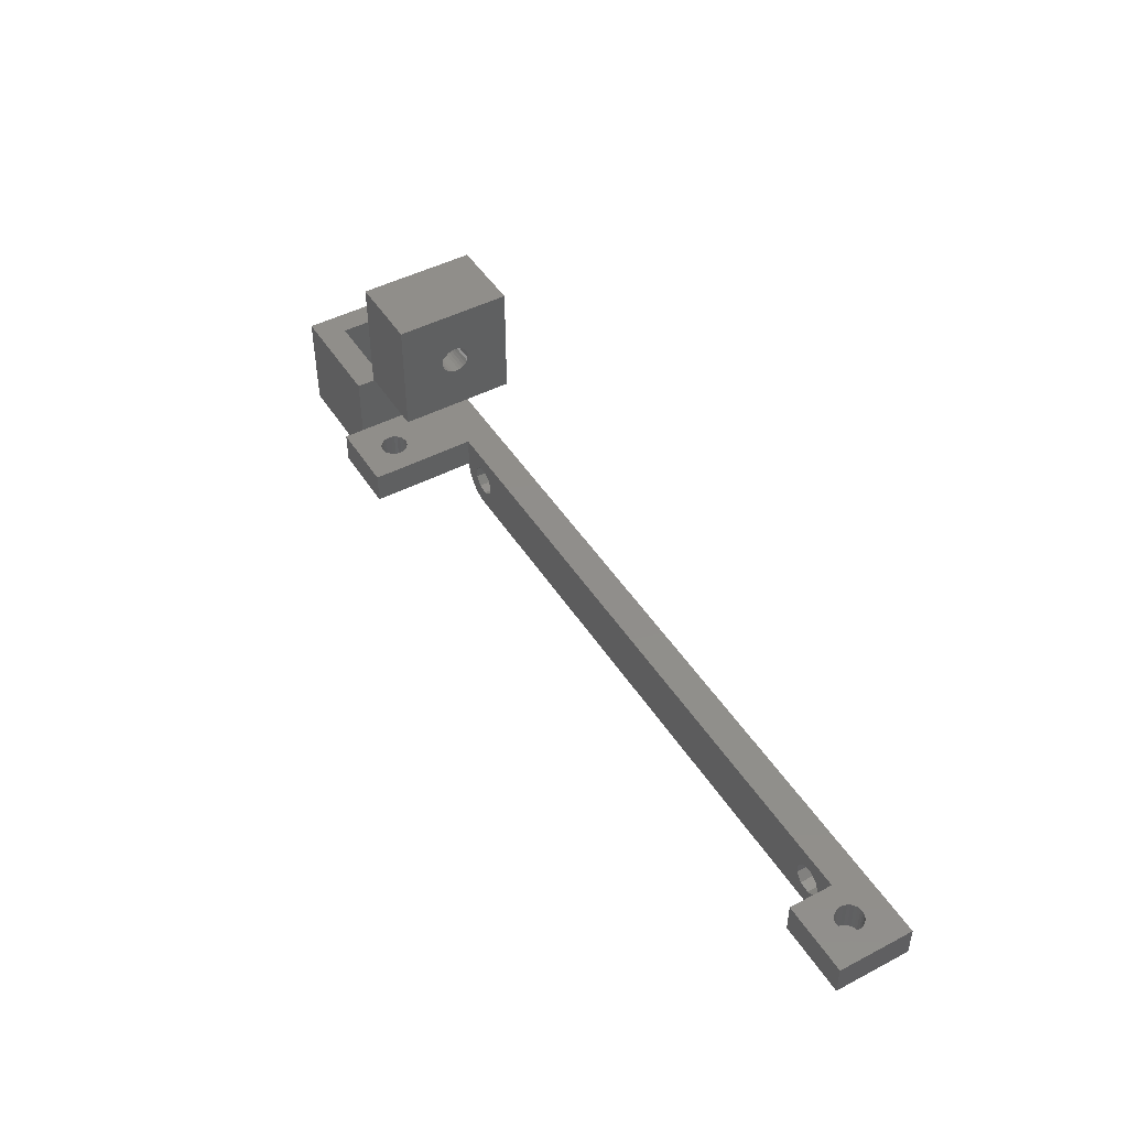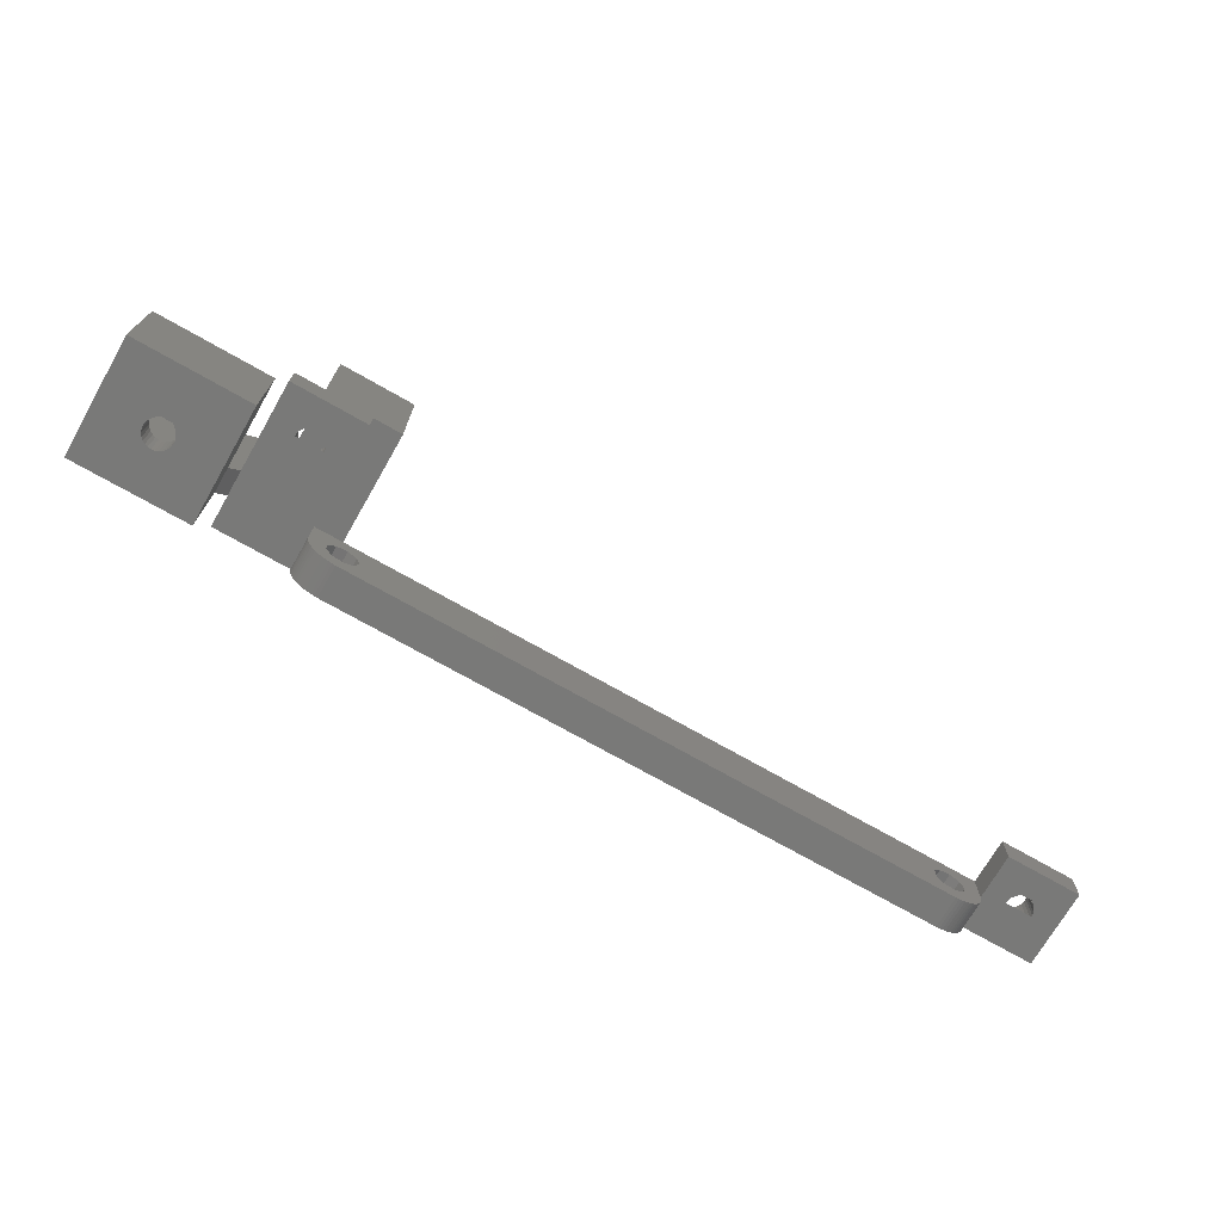
<metadata>
{"format":"stl","ext":"stl","renderer":"f3d","projection":"perspective","resolution":1024,"background":"white","views":[{"elev":46.6,"azim":59.3,"up":"+Y"},{"elev":-71.6,"azim":-29.8,"up":"+Y"}]}
</metadata>
<code>
# stl→obj: 368 verts, 756 faces
v -74.99 -5 22
v -74.99 -5 0
v -63.5 -5 0
v -70.48 -5 17.48
v -69.87 -5 18.1
v -71.1 -5 16
v -63.5 -5 5
v -70.88 -5 16.94
v -71.04 -5 16.48
v -67.52 -5 17.48
v -67.25 -5 17.15
v -70.61 -5 17.35
v -63.49 -5 22
v -68.13 -5 18.1
v -67.03 -5 16.72
v -63.49 -5 5
v -66.91 -5 16.24
v -66.91 -5 16
v -74.99 9.183e-15 0
v -58.08 -2.596 0
v 50.99 -6.244e-15 0
v 39.5 -5 0
v 50.99 -5 0
v 36.37 -3.431 0
v -60.78 -9.449 0
v -59.37 -9.924 0
v -60.33 -9.654 0
v -63.48 -5.498 0
v -60.79 -5.835 0
v -63.4 -5.991 0
v 33.28 -7.114 0
v -56.06 -5 0
v 32.21 -5.835 0
v 36.37 -6.569 0
v 38.77 -7.607 0
v 34.92 -7.404 0
v 39 -7.169 0
v 38.49 -8.019 0
v 38.17 -8.401 0
v 37.81 -8.749 0
v -60.79 -4.165 0
v -59.72 -7.114 0
v -61.62 -8.909 0
v -58.38 -9.998 0
v -61.21 -9.2 0
v -58.87 -9.986 0
v -59.85 -9.813 0
v -63.28 -6.474 0
v 34.62 -9.998 0
v -61.99 -8.579 0
v -62.33 -8.214 0
v -62.63 -7.817 0
v -62.89 -7.391 0
v -63.11 -6.942 0
v 36.94 -5 0
v 39.2 -6.71 0
v 37.42 -9.06 0
v 39.44 -5.745 0
v 39.35 -6.234 0
v -58.08 -7.404 0
v -56.63 -6.569 0
v 39.49 -5.249 0
v 32.21 -4.165 0
v -59.72 -2.886 0
v -56.63 -3.431 0
v 34.92 -2.596 0
v 33.28 -2.886 0
v 37 -9.33 0
v 36.56 -9.558 0
v 36.09 -9.74 0
v 35.61 -9.875 0
v 35.12 -9.961 0
v -74.99 9.183e-15 22
v -63.49 7.775e-15 22
v -63.49 7.775e-15 5
v -63.48 -5.498 5
v -63.28 -6.474 5
v -63.4 -5.991 5
v -63.11 -6.942 5
v -62.89 -7.391 5
v -62.63 -7.817 5
v -62.33 -8.214 5
v -61.99 -8.579 5
v -61.62 -8.909 5
v -61.21 -9.2 5
v -60.78 -9.449 5
v -60.33 -9.654 5
v -59.85 -9.813 5
v -59.37 -9.924 5
v -58.87 -9.986 5
v -58.38 -9.998 5
v -60.79 -5.835 5
v 33.28 -7.114 5
v 32.21 -5.835 5
v -56.06 -5 5
v 39.5 -5 5
v 39.49 -5 5
v 39.49 -5.249 5
v 36.94 -5 5
v 39.35 -6.234 5
v 39.44 -5.745 5
v -59.72 -7.114 5
v 34.92 -2.596 5
v 36.37 -3.431 5
v 39.49 -4.836e-15 5
v -59.72 -2.886 5
v -60.79 -4.165 5
v -58.08 -2.596 5
v -56.63 -3.431 5
v -56.63 -6.569 5
v 34.62 -9.998 5
v -58.08 -7.404 5
v 33.28 -2.886 5
v 32.21 -4.165 5
v 36.37 -6.569 5
v 39.2 -6.71 5
v 39 -7.169 5
v 34.92 -7.404 5
v 38.77 -7.607 5
v 38.49 -8.019 5
v 38.17 -8.401 5
v 37.81 -8.749 5
v 37.42 -9.06 5
v 37 -9.33 5
v 36.56 -9.558 5
v 36.09 -9.74 5
v 35.61 -9.875 5
v 35.12 -9.961 5
v -71.1 8.707e-15 16
v -71.04 8.7e-15 16.48
v -71.04 -5 15.52
v -71.04 8.7e-15 15.52
v -66.91 -5 15.76
v -67.03 -5 15.28
v -67.25 -5 14.85
v -67.56 -5 14.47
v -67.95 -5 14.18
v -68.4 -5 13.99
v -68.88 -5 13.9
v -69.36 -5 13.93
v -69.83 -5 14.07
v -70.25 -5 14.32
v -70.61 -5 14.65
v -70.88 -5 15.06
v -66.91 8.194e-15 16.24
v -66.91 8.194e-15 15.76
v -67.03 8.208e-15 16.72
v -67.25 8.235e-15 17.15
v -67.52 8.269e-15 17.48
v -67.52 8.268e-15 17.48
v -68.13 8.343e-15 18.1
v -69.87 8.556e-15 18.1
v -70.48 8.632e-15 17.48
v -70.48 8.631e-15 17.48
v -70.61 8.647e-15 17.35
v -70.88 8.68e-15 16.94
v 39.49 -5 12
v 42.9 -5 6
v 44.13 -5 8.1
v 50.99 -5 12
v 42.96 -5 6.484
v 43.12 -5 6.942
v 43.52 -5 7.485
v 43.39 -5 7.35
v 46.48 -5 7.48
v 46.76 -5 7.154
v 46.48 -5 7.485
v 43.52 -5 7.476
v 45.87 -5 8.1
v 46.97 -5 6.718
v 47.09 -5 6.244
v 47.09 -5 6
v 50.99 -6.244e-15 12
v -70.25 8.603e-15 14.32
v -70.61 8.647e-15 14.65
v 42.9 -5.254e-15 6
v 39.49 -4.836e-15 12
v 45.87 -5.617e-15 8.1
v -70.88 8.68e-15 15.06
v -69.83 8.552e-15 14.07
v -69.36 8.494e-15 13.93
v 44.63 -5.466e-15 3.932
v 44.17 -5.409e-15 4.072
v 42.96 -5.261e-15 5.516
v 42.96 -5.261e-15 6.484
v 43.12 -5.281e-15 5.058
v 43.39 -5.314e-15 4.65
v 43.75 -5.357e-15 4.316
v 45.12 -5.526e-15 3.904
v 45.6 -5.584e-15 3.988
v 46.05 -5.639e-15 4.181
v 46.76 -5.726e-15 4.846
v 46.44 -5.687e-15 4.473
v 46.48 -5.693e-15 7.485
v 46.97 -5.752e-15 5.282
v 43.52 -5.329e-15 7.485
v 44.13 -5.404e-15 8.1
v 47.09 -5.766e-15 5.756
v 47.09 -5.766e-15 6.244
v 46.97 -5.752e-15 6.718
v 46.76 -5.726e-15 7.154
v 46.48 -5.692e-15 7.48
v 43.39 -5.314e-15 7.35
v 43.52 -5.33e-15 7.476
v 43.12 -5.281e-15 6.942
v -68.88 8.435e-15 13.9
v -68.4 8.376e-15 13.99
v -67.95 8.321e-15 14.18
v -67.56 8.273e-15 14.47
v -67.25 8.235e-15 14.85
v -67.03 8.208e-15 15.28
v 42.96 -5 5.516
v 47.09 -5 5.756
v 46.97 -5 5.282
v 46.76 -5 4.846
v 46.44 -5 4.473
v 46.05 -5 4.181
v 45.6 -5 3.988
v 45.12 -5 3.904
v 44.63 -5 3.932
v 44.17 -5 4.072
v 43.75 -5 4.316
v 43.39 -5 4.65
v 43.12 -5 5.058
v -95 -8 0
v -95 -8 18
v -95 7.9 0
v -95 7.9 4
v -95 7.9 18
v -86 -8 6.4
v -77 -8 0
v -88.14 -8 8.11
v -85.51 -8 6.455
v -88.2 -8 8.6
v -88.14 -8 9.09
v -87.98 -8 9.555
v -84.63 -8 6.88
v -85.05 -8 6.618
v -87.72 -8 9.972
v -87.56 -8 10.16
v -87.55 -8 10.15
v -77 -8 18
v -86.91 -8 10.8
v -83.86 -8 8.11
v -84.02 -8 7.645
v -85.09 -8 10.8
v -84.44 -8 10.16
v -84.28 -8 7.228
v -84.28 -8 9.972
v -84.02 -8 9.555
v -83.86 -8 9.09
v -83.8 -8 8.6
v -84.45 -8 10.15
v -86.49 -8 6.455
v -86.95 -8 6.618
v -87.37 -8 6.88
v -87.72 -8 7.228
v -87.98 -8 7.645
v -77 7.9 0
v -70.6 32.3 0
v -70.6 14.3 0
v -58.6 32.3 0
v -58.6 14.3 0
v -70.6 32.3 4
v -91 7.9 13.6
v -81 7.9 13.6
v -77 7.9 18
v -77 7.9 4
v -91 7.9 4
v -81 7.9 4
v -91 -3 4
v -81 -3 4
v -70.6 14.3 4
v -70.6 18.3 4
v -63.6 28.3 4
v -63.6 18.3 4
v -70.6 28.3 4
v -87.98 -3 7.645
v -88.14 -3 8.11
v -88.2 -3 8.6
v -87.72 -3 7.228
v -87.37 -3 6.88
v -86.95 -3 6.618
v -86.49 -3 6.455
v -86 -3 6.4
v -85.51 -3 6.455
v -85.05 -3 6.618
v -84.63 -3 6.88
v -84.28 -3 7.228
v -84.02 -3 7.645
v -83.86 -3 8.11
v -83.8 -3 8.6
v -83.86 -3 9.09
v -84.02 -3 9.555
v -84.28 -3 9.972
v -84.45 -3 10.15
v -84.44 -3 10.16
v -85.09 -3 10.8
v -86.91 -3 10.8
v -87.56 -3 10.16
v -87.55 -3 10.15
v -87.72 -3 9.972
v -87.98 -3 9.555
v -88.14 -3 9.09
v -70.6 14.3 18
v -58.6 14.3 18
v -58.6 23.3 6.8
v -58.6 21.16 8.51
v -58.6 21.1 9
v -58.6 21.16 9.49
v -58.6 24.25 7.018
v -58.6 23.79 6.855
v -58.6 21.32 9.955
v -58.6 21.58 10.37
v -58.6 21.74 10.56
v -58.6 21.75 10.55
v -58.6 22.39 11.2
v -58.6 24.85 10.55
v -58.6 25.02 10.37
v -58.6 24.86 10.56
v -58.6 32.3 18
v -58.6 25.02 7.628
v -58.6 24.67 7.28
v -58.6 24.21 11.2
v -58.6 25.28 9.955
v -58.6 25.45 9.49
v -58.6 25.5 9
v -58.6 25.45 8.51
v -58.6 25.28 8.045
v -58.6 22.81 6.855
v -58.6 22.34 7.018
v -58.6 21.93 7.28
v -58.6 21.58 7.628
v -58.6 21.32 8.045
v -70.6 32.3 18
v -70.6 18.3 14
v -70.6 28.3 14
v -91 -3 13.6
v -81 -3 13.6
v -63.6 28.3 14
v -63.6 22.34 7.018
v -63.6 25.02 7.628
v -63.6 24.67 7.28
v -63.6 18.3 14
v -63.6 21.16 8.51
v -63.6 21.32 8.045
v -63.6 23.79 6.855
v -63.6 23.3 6.8
v -63.6 21.58 7.628
v -63.6 22.81 6.855
v -63.6 21.93 7.28
v -63.6 24.25 7.018
v -63.6 25.28 8.045
v -63.6 22.39 11.2
v -63.6 24.21 11.2
v -63.6 25.45 8.51
v -63.6 25.5 9
v -63.6 25.45 9.49
v -63.6 25.28 9.955
v -63.6 25.02 10.37
v -63.6 24.85 10.55
v -63.6 24.86 10.56
v -63.6 21.74 10.56
v -63.6 21.58 10.37
v -63.6 21.75 10.55
v -63.6 21.32 9.955
v -63.6 21.16 9.49
v -63.6 21.1 9
f 1 2 3
f 4 5 1
f 6 1 3
f 7 6 3
f 8 1 9
f 10 11 10
f 12 1 8
f 4 1 12
f 4 4 12
f 13 1 5
f 5 14 13
f 13 14 10
f 13 10 11
f 13 15 16
f 13 11 15
f 15 17 16
f 6 9 1
f 17 18 16
f 18 7 16
f 18 6 7
f 2 19 3
f 20 19 21
f 22 21 23
f 24 21 22
f 25 26 27
f 28 29 30
f 31 32 33
f 34 35 36
f 34 37 35
f 32 31 36
f 32 36 35
f 32 35 38
f 32 38 39
f 32 39 40
f 29 28 3
f 29 3 41
f 42 30 29
f 43 44 45
f 45 46 25
f 26 47 27
f 46 26 25
f 44 46 45
f 42 48 30
f 49 44 43
f 49 43 50
f 49 50 51
f 49 51 52
f 49 52 53
f 42 53 54
f 24 22 55
f 34 56 37
f 32 40 57
f 3 19 41
f 55 58 59
f 60 53 42
f 61 49 60
f 49 53 60
f 55 62 58
f 33 32 63
f 64 19 20
f 65 20 21
f 41 19 64
f 55 59 34
f 42 54 48
f 59 56 34
f 22 62 55
f 66 21 24
f 32 21 66
f 32 66 67
f 32 67 63
f 32 49 61
f 32 57 68
f 32 68 69
f 32 69 70
f 32 70 71
f 32 71 72
f 32 72 49
f 65 21 32
f 2 1 19
f 19 1 73
f 73 1 13
f 74 73 13
f 13 16 75
f 74 13 75
f 16 7 76
f 77 16 78
f 78 16 76
f 79 16 77
f 80 16 79
f 81 16 80
f 82 16 81
f 83 16 82
f 84 16 83
f 85 16 84
f 86 16 85
f 87 16 86
f 88 16 87
f 89 16 88
f 90 16 89
f 91 16 90
f 92 16 91
f 93 94 95
f 96 97 98
f 99 100 101
f 102 92 91
f 103 104 105
f 106 75 107
f 108 75 106
f 109 95 105
f 105 75 108
f 95 110 111
f 108 109 105
f 111 110 91
f 110 112 91
f 112 102 91
f 113 95 114
f 105 95 113
f 104 99 97
f 105 113 103
f 105 104 97
f 97 99 98
f 100 115 116
f 117 118 119
f 75 16 107
f 99 115 100
f 99 101 98
f 115 118 117
f 94 114 95
f 95 118 93
f 95 119 118
f 95 120 119
f 95 121 120
f 95 122 121
f 95 123 122
f 95 124 123
f 95 125 124
f 95 126 125
f 95 127 126
f 95 128 127
f 95 111 128
f 115 117 116
f 92 107 16
f 3 28 7
f 7 28 76
f 129 130 9
f 6 129 9
f 131 132 129
f 6 131 129
f 133 134 18
f 18 134 135
f 18 135 136
f 18 136 137
f 18 137 138
f 18 138 139
f 18 139 140
f 18 140 141
f 18 141 142
f 18 142 143
f 18 143 144
f 18 144 131
f 18 131 6
f 145 146 17
f 17 146 133
f 17 133 18
f 145 17 147
f 147 17 15
f 147 15 148
f 148 15 11
f 148 11 149
f 149 11 10
f 150 149 10
f 10 149 10
f 150 10 151
f 151 10 14
f 151 14 152
f 152 14 5
f 153 152 5
f 4 153 5
f 4 154 153
f 4 4 153
f 154 4 155
f 155 4 12
f 156 155 12
f 8 156 12
f 130 156 8
f 9 130 8
f 28 30 76
f 76 30 78
f 30 48 78
f 78 48 77
f 48 54 77
f 77 54 79
f 54 53 79
f 79 53 80
f 53 52 80
f 80 52 81
f 52 51 81
f 81 51 82
f 51 50 82
f 82 50 83
f 83 50 43
f 84 83 43
f 84 43 45
f 85 84 45
f 85 45 25
f 86 85 25
f 86 25 27
f 87 86 27
f 87 27 47
f 88 87 47
f 88 47 26
f 89 88 26
f 89 26 46
f 90 89 46
f 90 46 44
f 91 90 44
f 91 44 49
f 111 91 49
f 111 49 72
f 128 111 72
f 128 72 71
f 127 128 71
f 127 71 70
f 126 127 70
f 126 70 69
f 125 126 69
f 125 69 68
f 124 125 68
f 124 68 57
f 123 124 57
f 123 57 40
f 122 123 40
f 122 40 39
f 121 122 39
f 121 39 38
f 120 121 38
f 120 38 35
f 119 120 35
f 119 35 37
f 117 119 37
f 117 37 56
f 116 117 56
f 116 56 59
f 100 116 59
f 100 59 58
f 101 100 58
f 101 58 62
f 98 101 62
f 98 62 22
f 96 98 22
f 157 97 96
f 158 157 96
f 22 23 96
f 159 160 157
f 23 158 96
f 161 157 158
f 162 157 161
f 163 159 157
f 164 157 162
f 165 166 167
f 163 157 164
f 168 163 164
f 169 160 159
f 167 160 169
f 166 160 167
f 23 160 166
f 170 171 23
f 23 166 170
f 171 172 23
f 172 158 23
f 160 23 21
f 173 160 21
f 174 75 175
f 19 75 21
f 129 73 130
f 176 105 177
f 178 177 173
f 19 73 129
f 19 129 132
f 19 132 179
f 19 179 175
f 19 175 75
f 180 75 174
f 181 75 180
f 105 21 75
f 182 21 183
f 130 73 156
f 156 73 155
f 155 73 153
f 155 153 154
f 153 73 152
f 184 105 176
f 185 176 177
f 186 105 184
f 187 105 186
f 188 105 187
f 21 105 188
f 21 188 183
f 189 21 182
f 190 21 189
f 191 21 190
f 192 21 193
f 21 191 193
f 178 173 194
f 21 192 173
f 192 195 173
f 196 177 197
f 195 198 173
f 198 199 173
f 199 200 173
f 200 201 173
f 201 202 194
f 201 194 173
f 197 177 178
f 203 177 196
f 203 196 204
f 203 205 177
f 205 185 177
f 75 181 206
f 75 206 207
f 75 207 208
f 75 208 209
f 75 209 210
f 75 210 211
f 75 211 146
f 75 146 145
f 75 145 147
f 148 149 150
f 151 73 74
f 150 151 74
f 148 150 74
f 147 148 74
f 75 147 74
f 152 73 151
f 64 106 107
f 41 64 107
f 41 107 92
f 29 41 92
f 20 108 106
f 64 20 106
f 65 109 108
f 20 65 108
f 95 109 32
f 32 109 65
f 95 32 110
f 110 32 61
f 110 61 112
f 112 61 60
f 112 60 102
f 102 60 42
f 92 102 42
f 29 92 42
f 67 113 114
f 63 67 114
f 63 114 94
f 33 63 94
f 66 103 113
f 67 66 113
f 24 104 103
f 66 24 103
f 99 104 55
f 55 104 24
f 99 55 115
f 115 55 34
f 115 34 118
f 118 34 36
f 118 36 93
f 93 36 31
f 94 93 31
f 33 94 31
f 97 157 105
f 105 157 177
f 144 179 132
f 131 144 132
f 143 175 179
f 144 143 179
f 142 174 175
f 143 142 175
f 141 180 174
f 142 141 174
f 140 181 180
f 141 140 180
f 139 206 181
f 140 139 181
f 138 207 206
f 139 138 206
f 137 208 207
f 138 137 207
f 136 209 208
f 137 136 208
f 210 209 135
f 135 209 136
f 211 210 134
f 134 210 135
f 146 211 133
f 133 211 134
f 177 157 160
f 173 177 160
f 176 185 161
f 158 176 161
f 212 184 176
f 158 212 176
f 213 214 172
f 172 214 215
f 172 215 216
f 172 216 217
f 172 217 218
f 172 218 219
f 172 219 220
f 172 220 221
f 172 221 222
f 172 222 223
f 172 223 224
f 172 224 212
f 172 212 158
f 199 198 171
f 171 198 213
f 171 213 172
f 199 171 200
f 200 171 170
f 200 170 201
f 201 170 166
f 201 166 202
f 202 166 165
f 194 202 167
f 167 202 165
f 194 167 178
f 178 167 169
f 178 169 197
f 197 169 159
f 196 197 159
f 163 196 159
f 168 204 196
f 163 168 196
f 204 168 203
f 203 168 164
f 205 203 164
f 162 205 164
f 185 205 162
f 161 185 162
f 198 195 213
f 213 195 214
f 195 192 214
f 214 192 215
f 192 193 215
f 215 193 216
f 216 193 191
f 217 216 191
f 217 191 190
f 218 217 190
f 218 190 189
f 219 218 189
f 219 189 182
f 220 219 182
f 220 182 183
f 221 220 183
f 221 183 188
f 222 221 188
f 222 188 187
f 223 222 187
f 223 187 186
f 224 223 186
f 224 186 184
f 212 224 184
f 225 226 227
f 228 226 229
f 227 226 228
f 230 225 231
f 226 225 232
f 233 230 231
f 226 232 234
f 226 234 235
f 226 235 236
f 237 238 231
f 226 236 239
f 238 233 231
f 240 239 241
f 226 239 240
f 242 226 243
f 244 245 231
f 242 243 246
f 242 246 247
f 248 237 231
f 242 249 231
f 242 247 249
f 250 251 231
f 251 252 231
f 252 244 231
f 249 250 231
f 253 249 247
f 254 225 230
f 255 225 254
f 256 225 255
f 257 225 256
f 258 225 257
f 232 225 258
f 245 248 231
f 240 243 226
f 225 227 231
f 259 227 260
f 261 260 262
f 259 260 261
f 231 227 259
f 261 262 263
f 227 228 260
f 260 228 264
f 265 229 266
f 267 268 266
f 267 266 229
f 229 265 269
f 229 269 228
f 266 268 270
f 269 271 272
f 273 269 270
f 270 269 272
f 273 270 268
f 274 269 273
f 275 269 274
f 275 274 276
f 277 269 275
f 264 269 277
f 228 269 264
f 229 226 242
f 267 229 242
f 242 231 259
f 267 242 268
f 268 242 259
f 258 278 279
f 232 258 279
f 232 279 280
f 234 232 280
f 257 281 278
f 258 257 278
f 256 282 281
f 257 256 281
f 255 283 282
f 256 255 282
f 254 284 283
f 255 254 283
f 230 285 284
f 254 230 284
f 233 286 285
f 230 233 285
f 238 287 286
f 233 238 286
f 237 288 287
f 238 237 287
f 248 289 288
f 237 248 288
f 290 289 245
f 245 289 248
f 291 290 244
f 244 290 245
f 292 291 252
f 252 291 244
f 292 252 293
f 293 252 251
f 293 251 294
f 294 251 250
f 294 250 295
f 295 250 249
f 295 249 296
f 296 249 253
f 247 297 296
f 253 247 296
f 297 247 298
f 298 247 246
f 298 246 299
f 299 246 243
f 299 243 300
f 300 243 240
f 241 301 300
f 240 241 300
f 302 301 241
f 239 302 241
f 303 302 239
f 236 303 239
f 304 303 236
f 235 304 236
f 280 304 235
f 234 280 235
f 268 259 261
f 273 268 261
f 273 261 263
f 305 273 306
f 306 273 263
f 307 263 262
f 306 263 308
f 306 308 309
f 306 309 310
f 311 312 262
f 306 310 313
f 306 313 314
f 312 307 262
f 315 306 316
f 317 306 315
f 318 319 320
f 321 306 317
f 322 323 262
f 321 324 320
f 325 326 262
f 321 319 262
f 321 320 319
f 319 325 262
f 326 327 262
f 327 328 262
f 328 329 262
f 329 322 262
f 330 263 307
f 331 263 330
f 332 263 331
f 333 263 332
f 334 263 333
f 308 263 334
f 323 311 262
f 314 316 306
f 317 324 321
f 260 264 262
f 262 264 335
f 262 335 321
f 336 305 337
f 335 264 337
f 335 337 305
f 305 336 274
f 305 274 273
f 337 264 277
f 269 265 338
f 271 269 338
f 266 339 265
f 265 339 338
f 266 270 339
f 339 270 272
f 275 340 337
f 277 275 337
f 341 275 276
f 342 275 343
f 344 345 276
f 345 346 276
f 347 275 348
f 346 349 276
f 348 275 350
f 349 351 276
f 351 341 276
f 352 275 347
f 343 275 352
f 353 275 342
f 340 275 353
f 354 344 355
f 340 356 357
f 340 357 358
f 340 358 359
f 340 359 360
f 340 360 361
f 340 361 362
f 340 362 355
f 340 355 344
f 363 344 354
f 356 340 353
f 364 344 365
f 363 365 344
f 366 344 364
f 344 366 367
f 344 367 368
f 344 368 345
f 350 275 341
f 344 276 336
f 336 276 274
f 291 339 290
f 283 272 271
f 289 272 288
f 338 279 271
f 287 272 286
f 279 278 271
f 278 281 271
f 286 272 285
f 281 282 271
f 284 272 283
f 282 283 271
f 302 338 300
f 288 272 287
f 290 272 289
f 302 300 301
f 339 272 290
f 298 339 297
f 339 291 292
f 339 292 293
f 339 293 294
f 339 294 295
f 297 295 296
f 339 295 297
f 299 338 298
f 339 298 338
f 300 338 299
f 303 338 302
f 338 303 304
f 338 304 280
f 338 280 279
f 285 272 284
f 335 305 306
f 321 335 306
f 308 345 309
f 309 345 368
f 334 346 308
f 308 346 345
f 333 349 334
f 334 349 346
f 332 351 333
f 333 351 349
f 332 331 341
f 351 332 341
f 331 330 350
f 341 331 350
f 330 307 348
f 350 330 348
f 307 312 347
f 348 307 347
f 312 311 352
f 347 312 352
f 311 323 343
f 352 311 343
f 323 322 342
f 343 323 342
f 322 329 353
f 342 322 353
f 329 328 356
f 353 329 356
f 328 327 357
f 356 328 357
f 357 327 326
f 358 357 326
f 358 326 325
f 359 358 325
f 359 325 319
f 360 359 319
f 360 319 318
f 361 360 318
f 318 320 362
f 361 318 362
f 362 320 324
f 355 362 324
f 324 317 355
f 355 317 354
f 317 315 354
f 354 315 363
f 316 365 315
f 315 365 363
f 316 314 365
f 365 314 364
f 314 313 364
f 364 313 366
f 313 310 366
f 366 310 367
f 310 309 367
f 367 309 368
f 340 344 337
f 337 344 336

</code>
